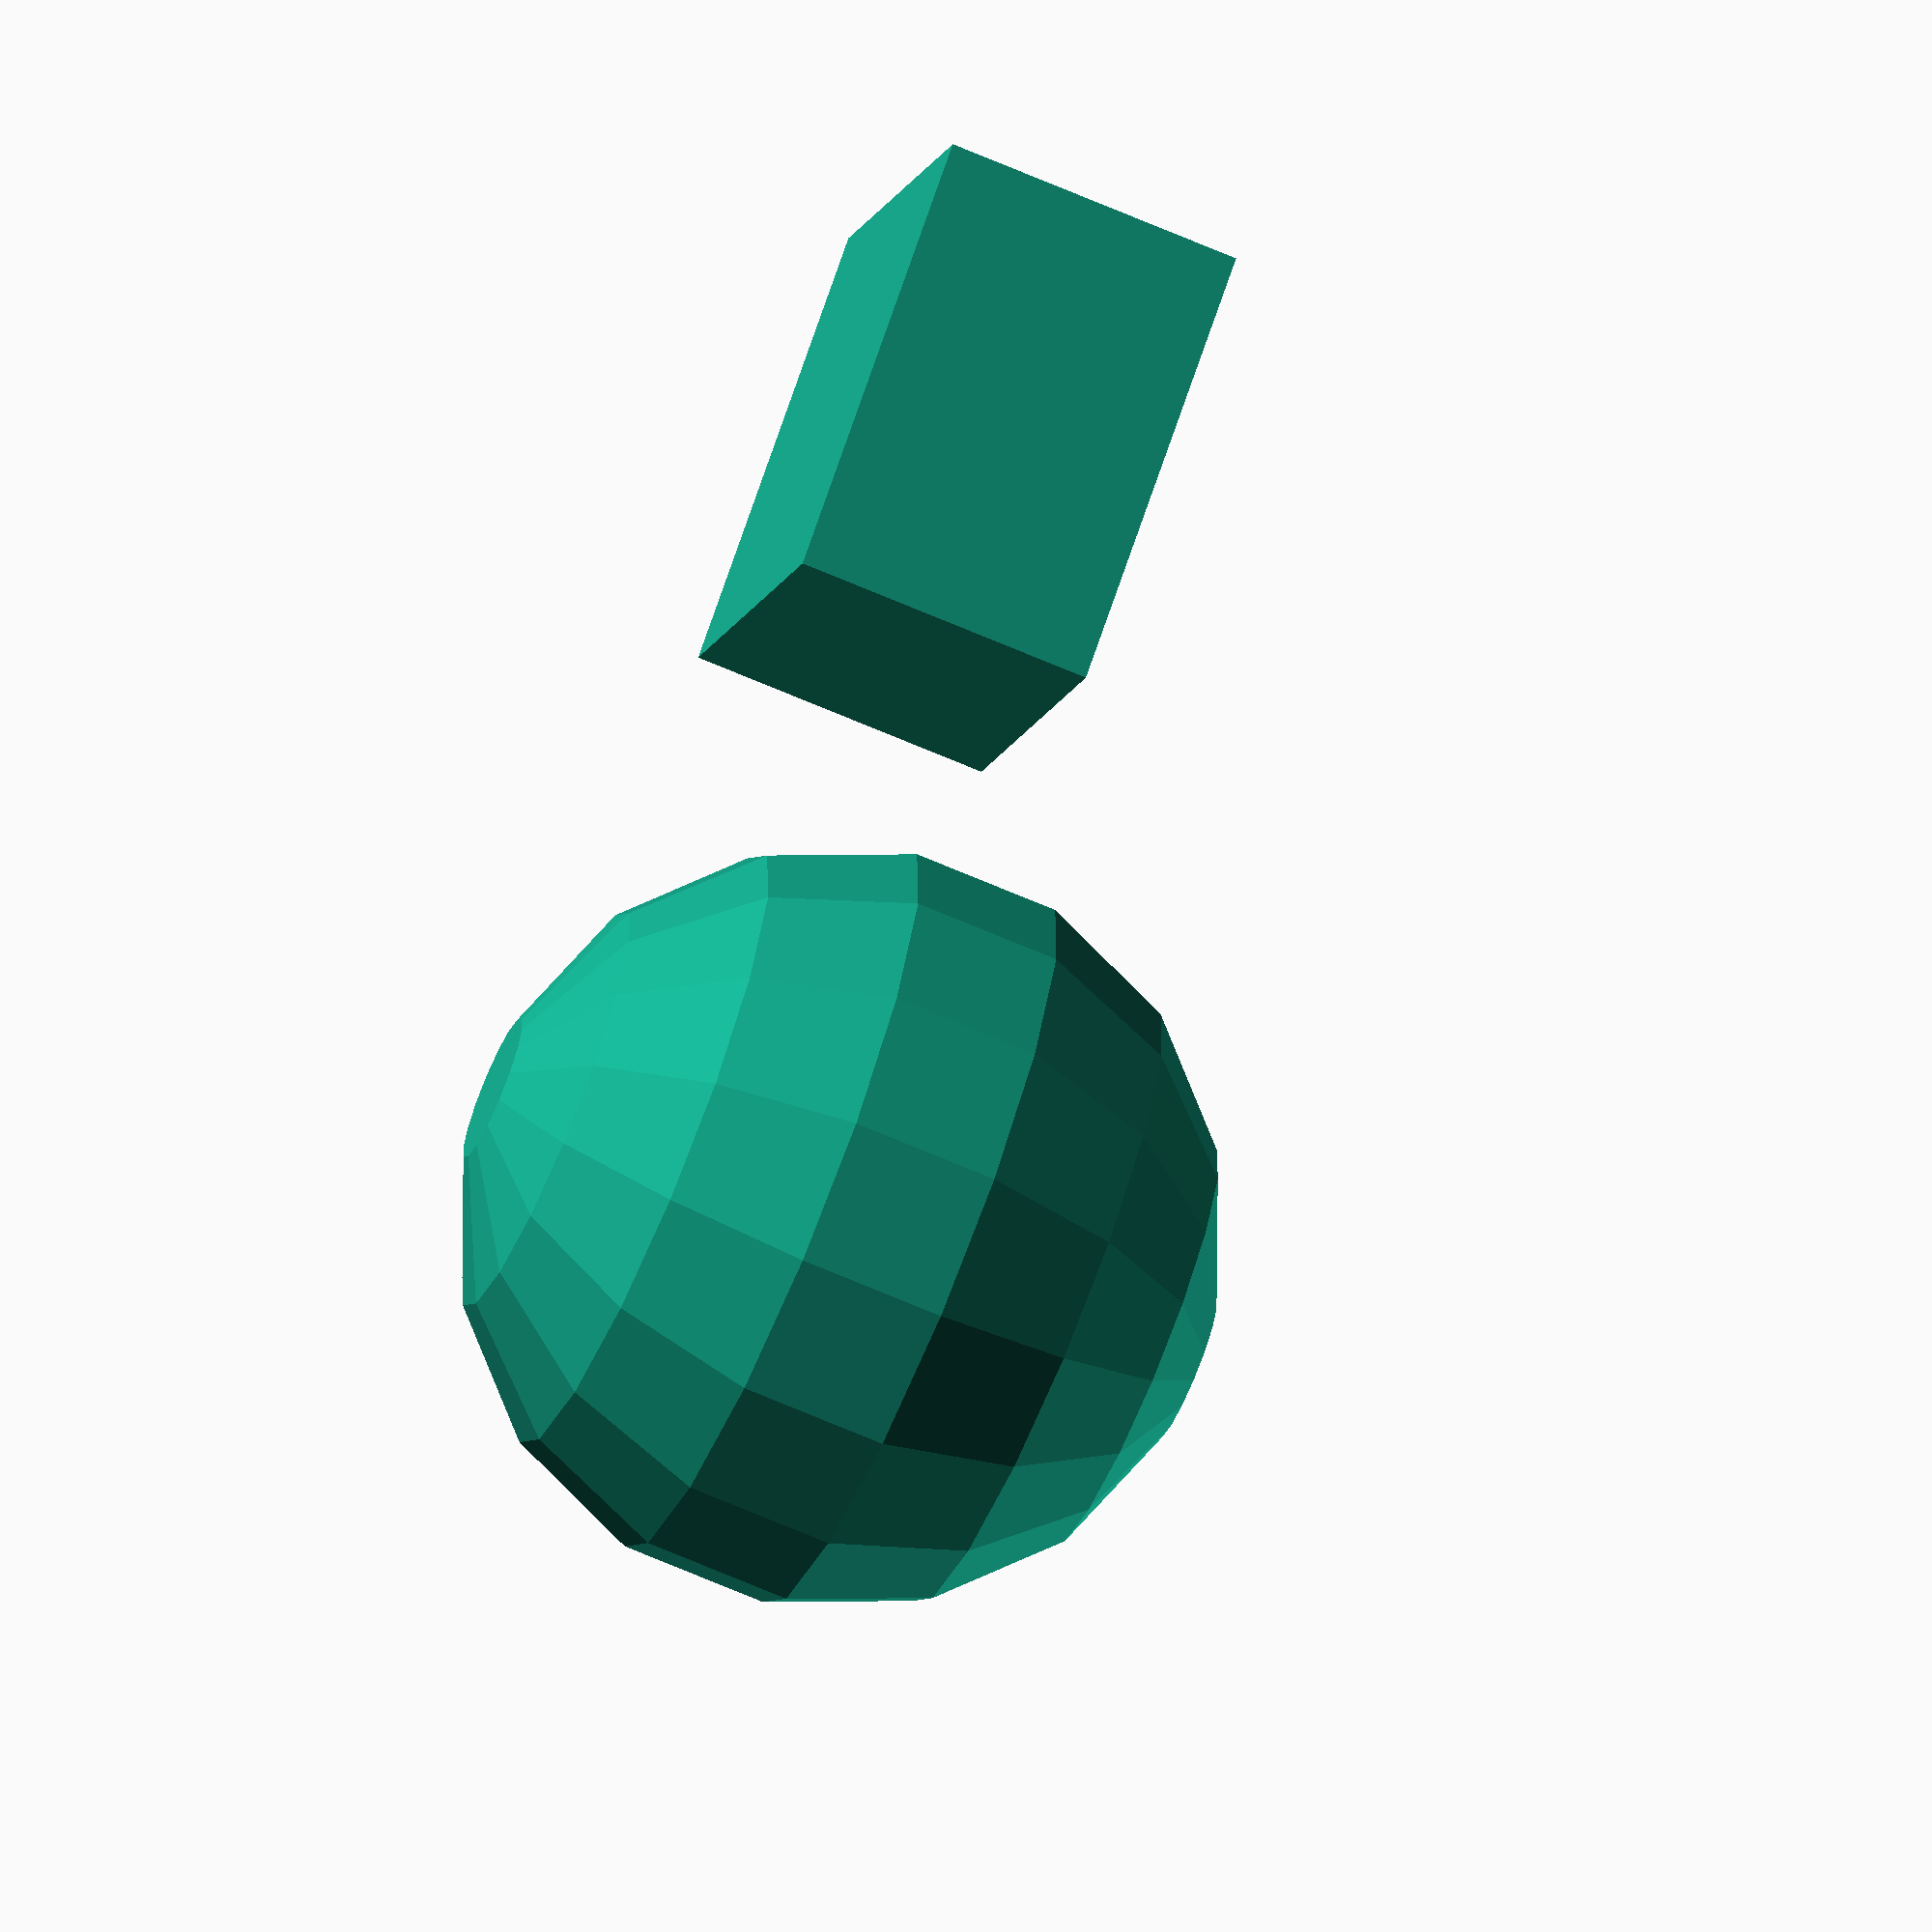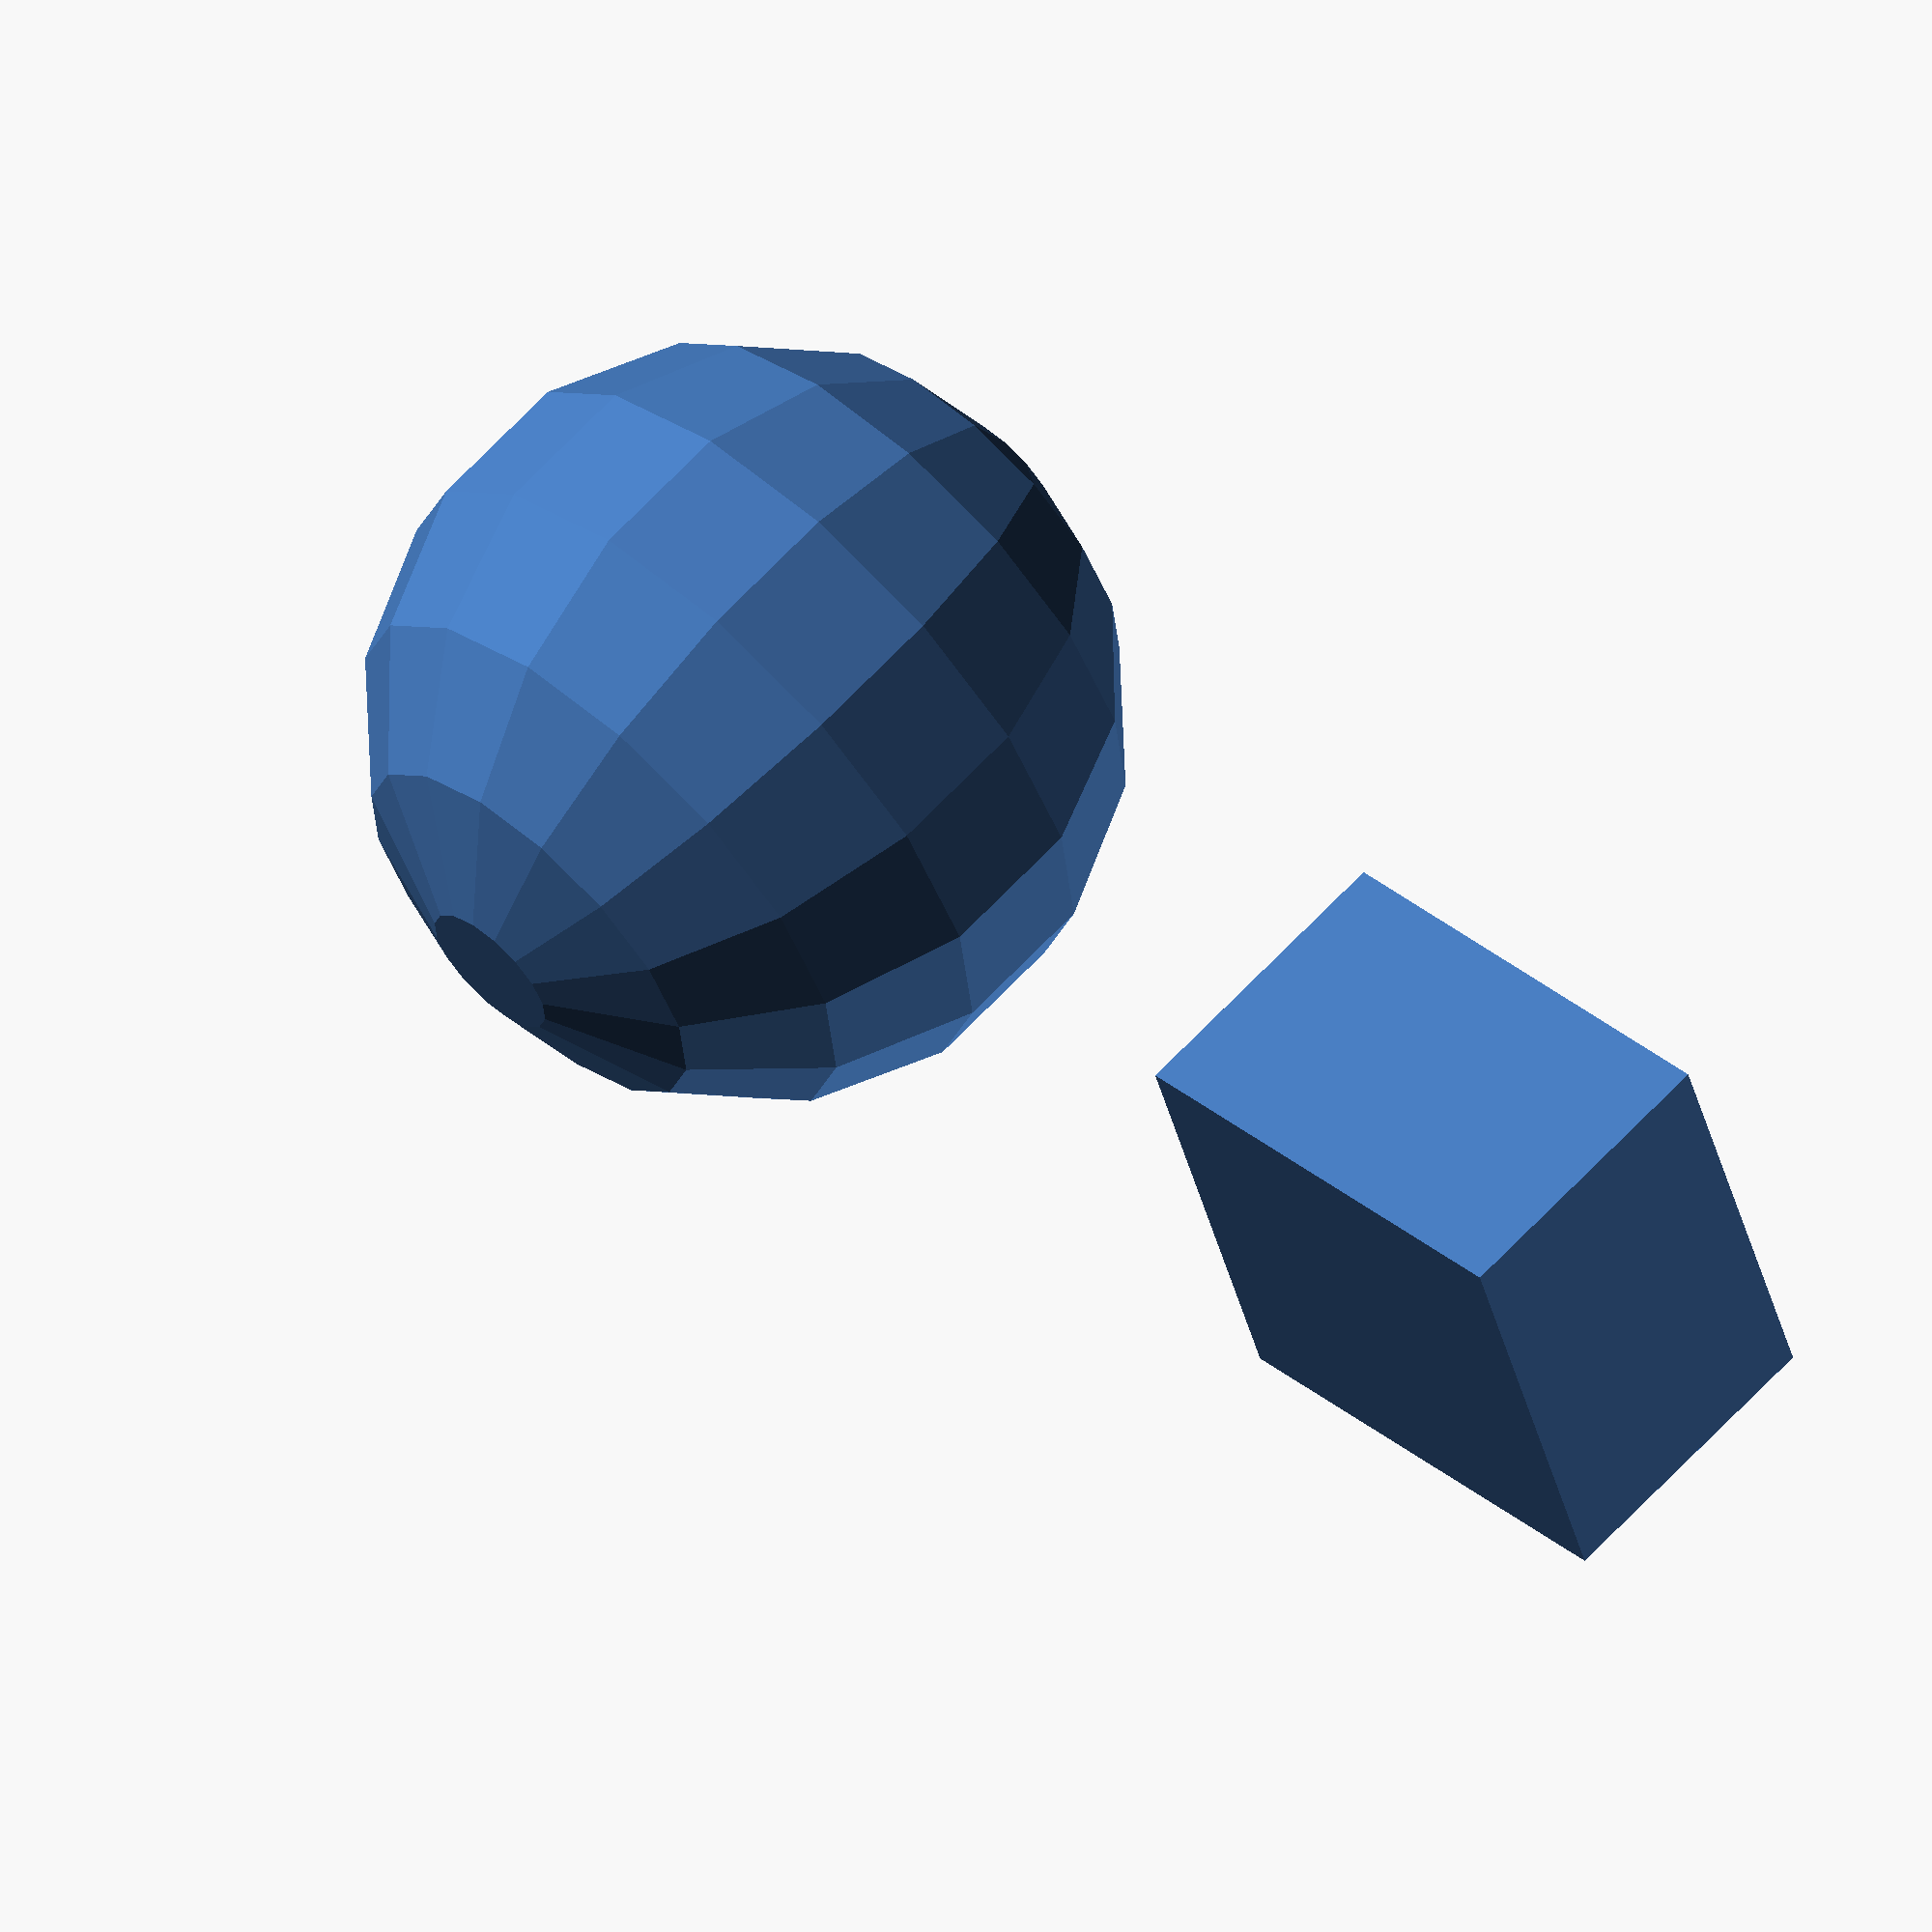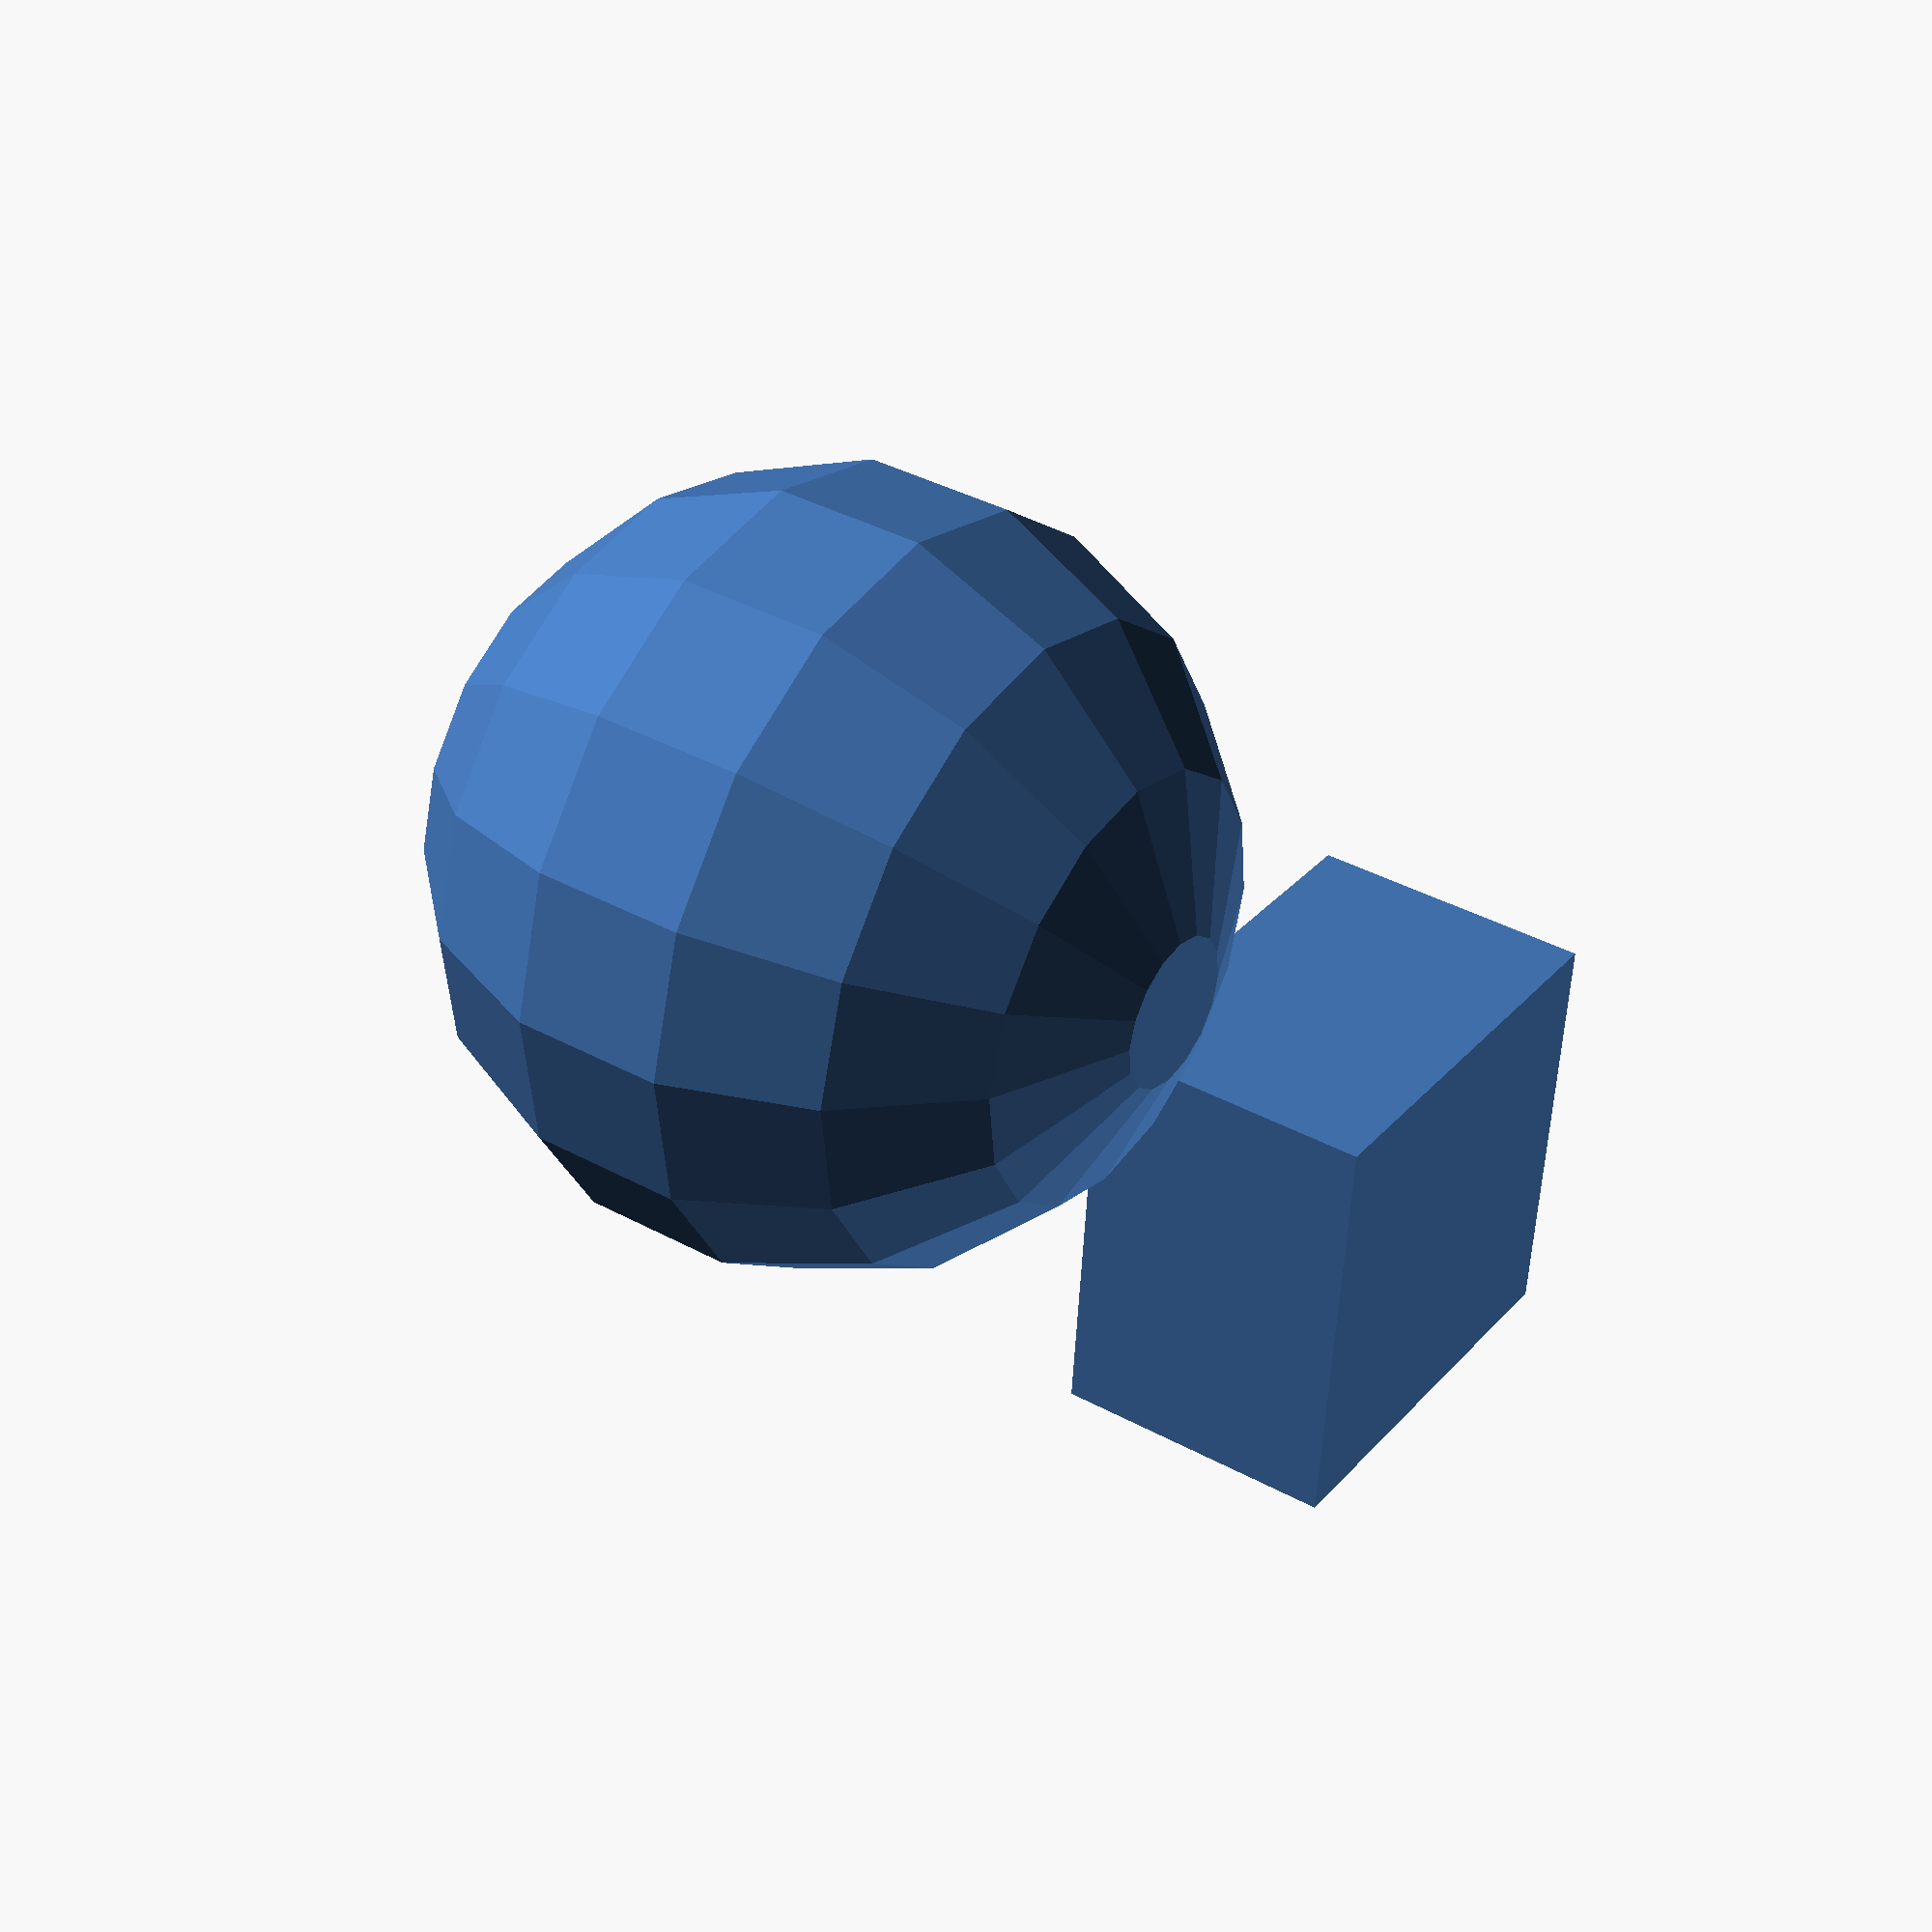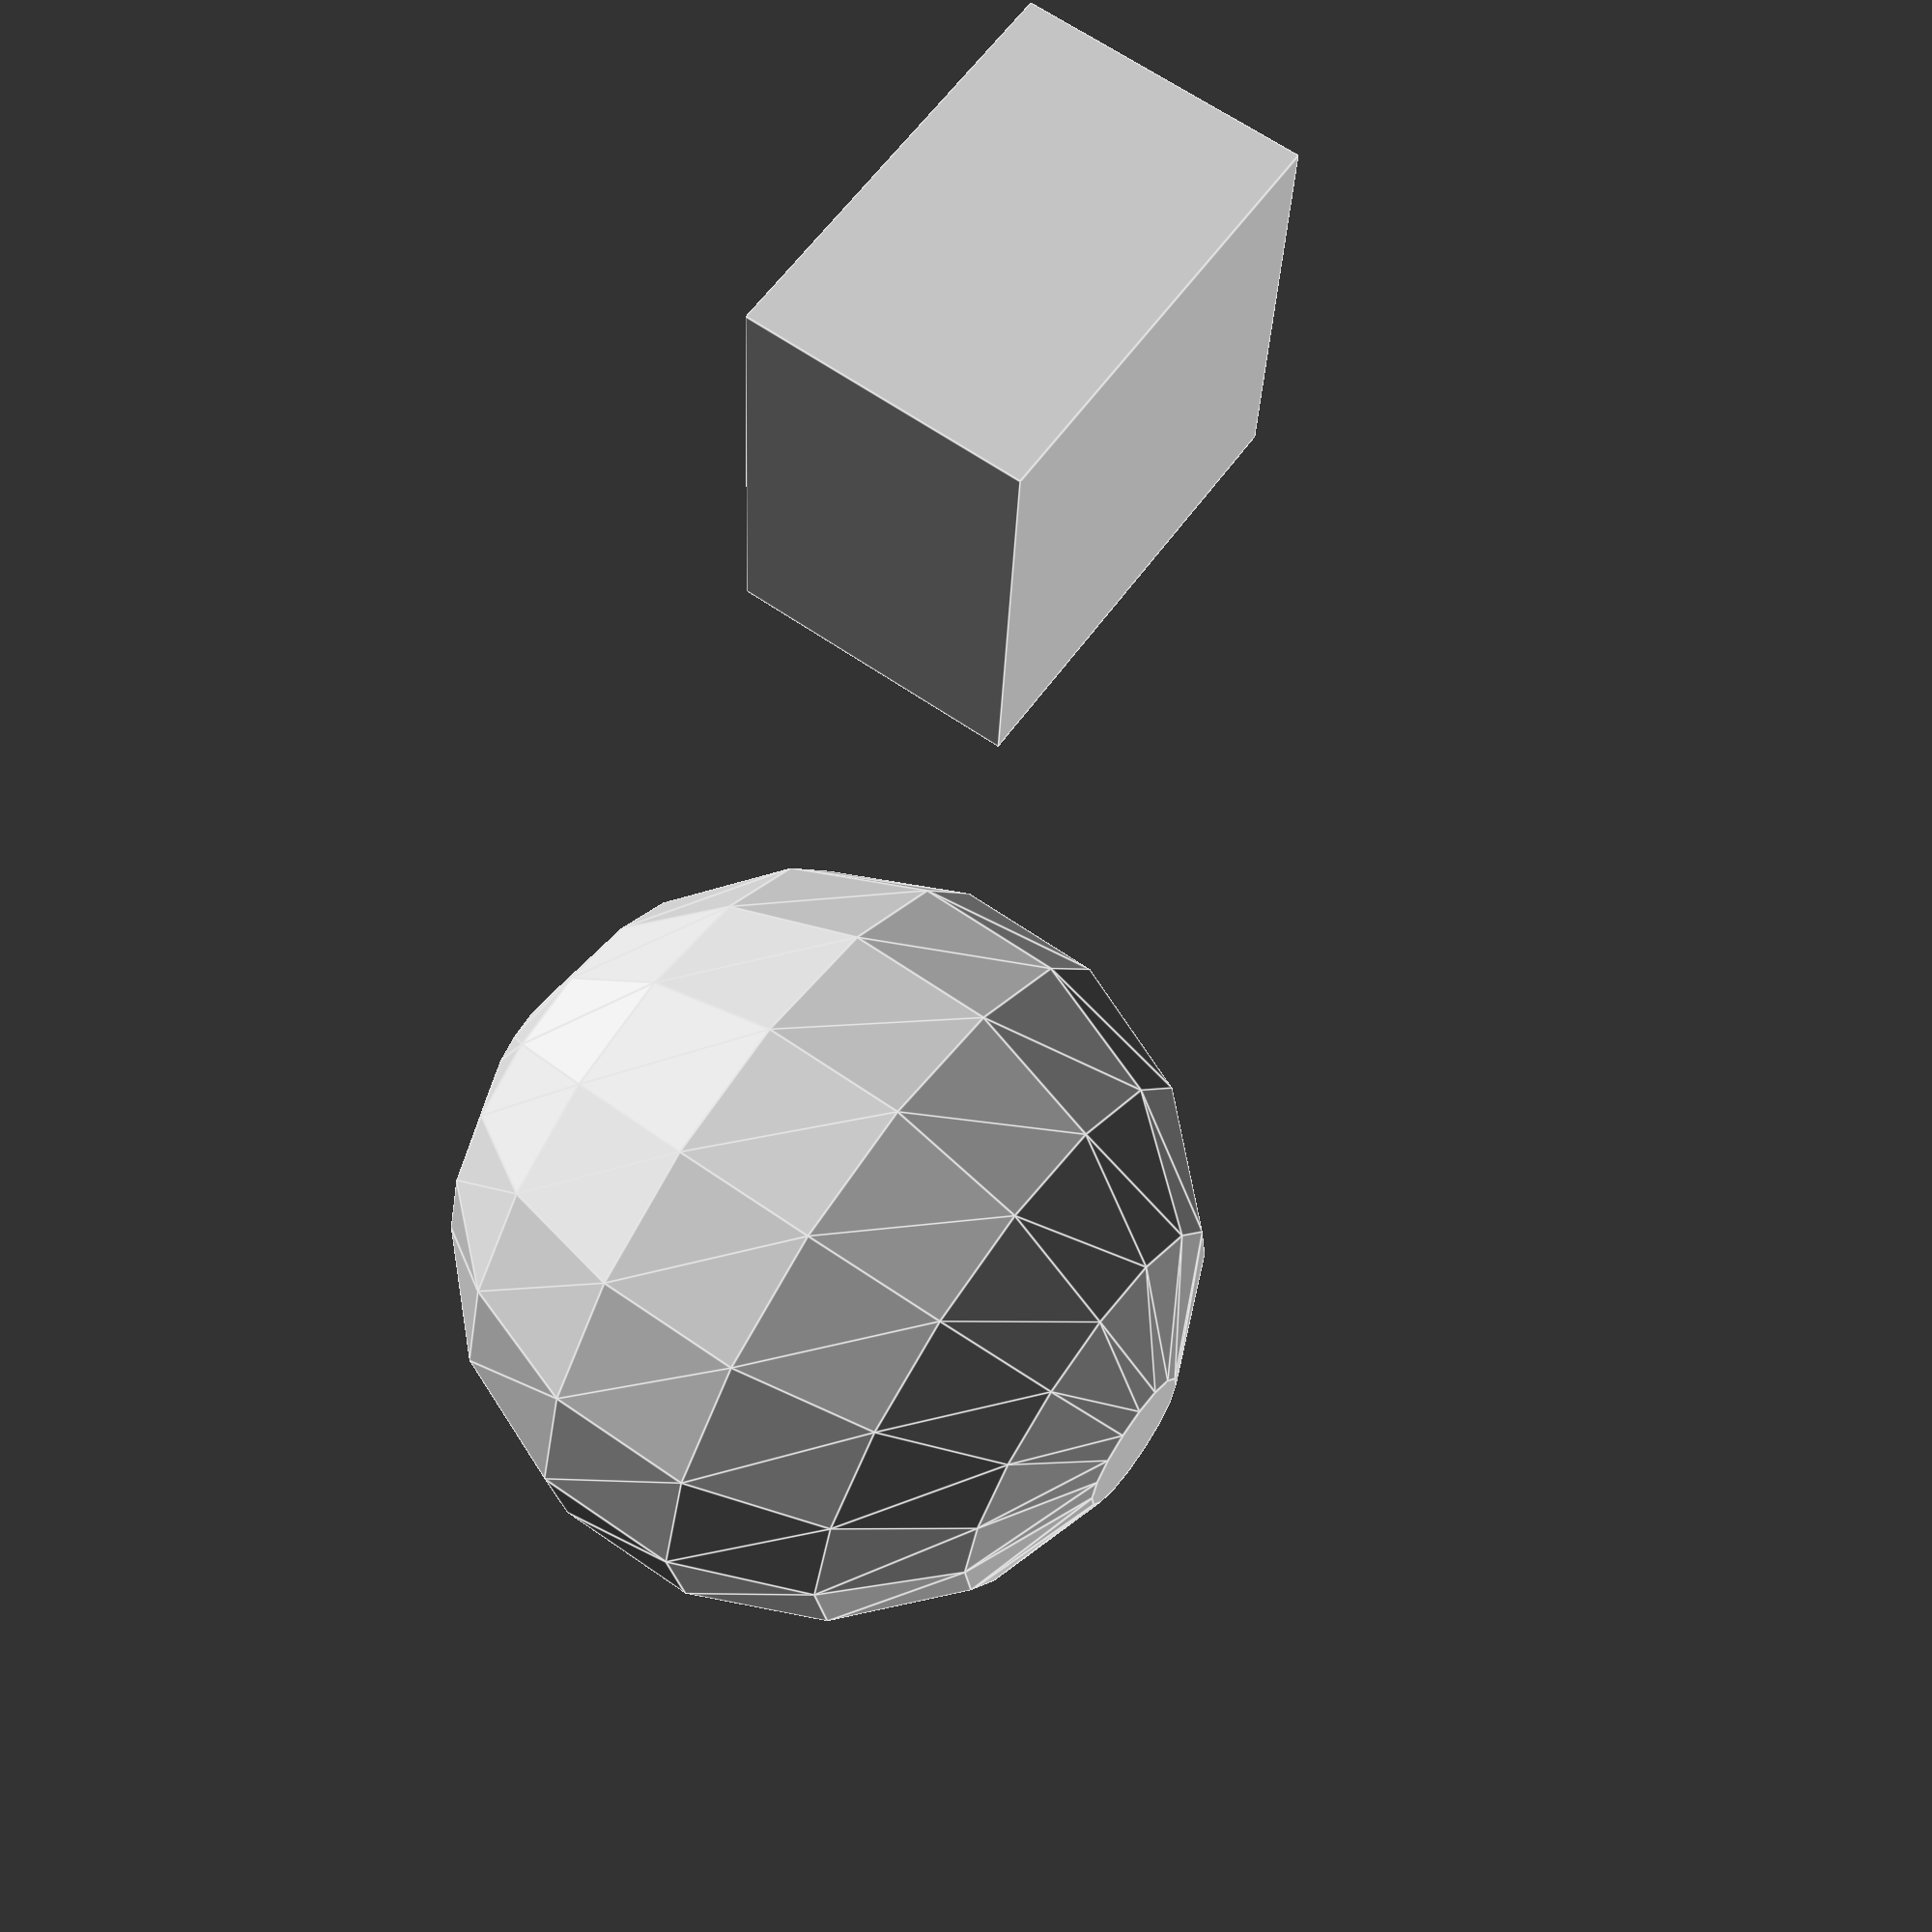
<openscad>
translate([1, 1, 0.4]) 
  cube([1.2, 1.2, 0.8], center = true);

translate([-0.6, -0.6, 1]) 
  sphere(1, $fn=16);
</openscad>
<views>
elev=69.5 azim=214.8 roll=246.7 proj=o view=wireframe
elev=296.6 azim=72.1 roll=42.5 proj=o view=wireframe
elev=321.4 azim=174.9 roll=124.4 proj=p view=wireframe
elev=295.7 azim=3.7 roll=305.1 proj=p view=edges
</views>
